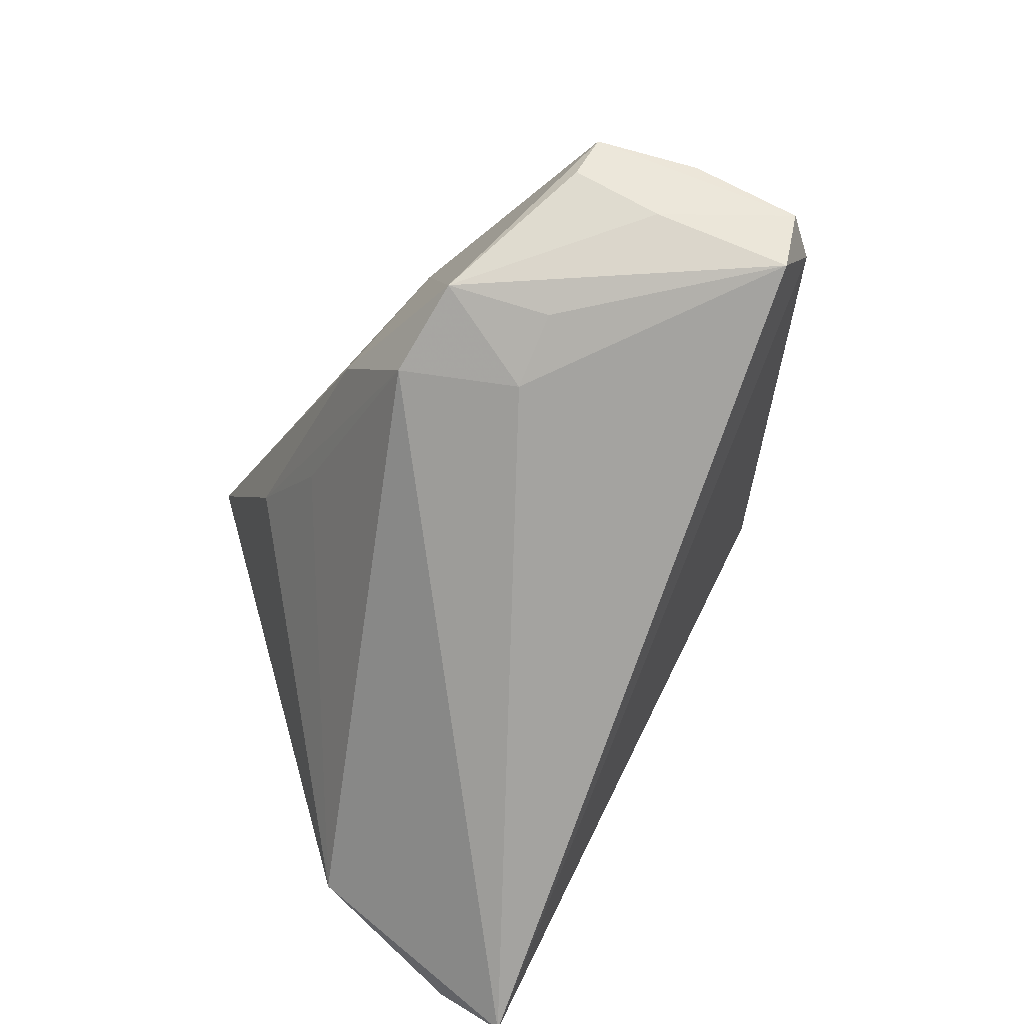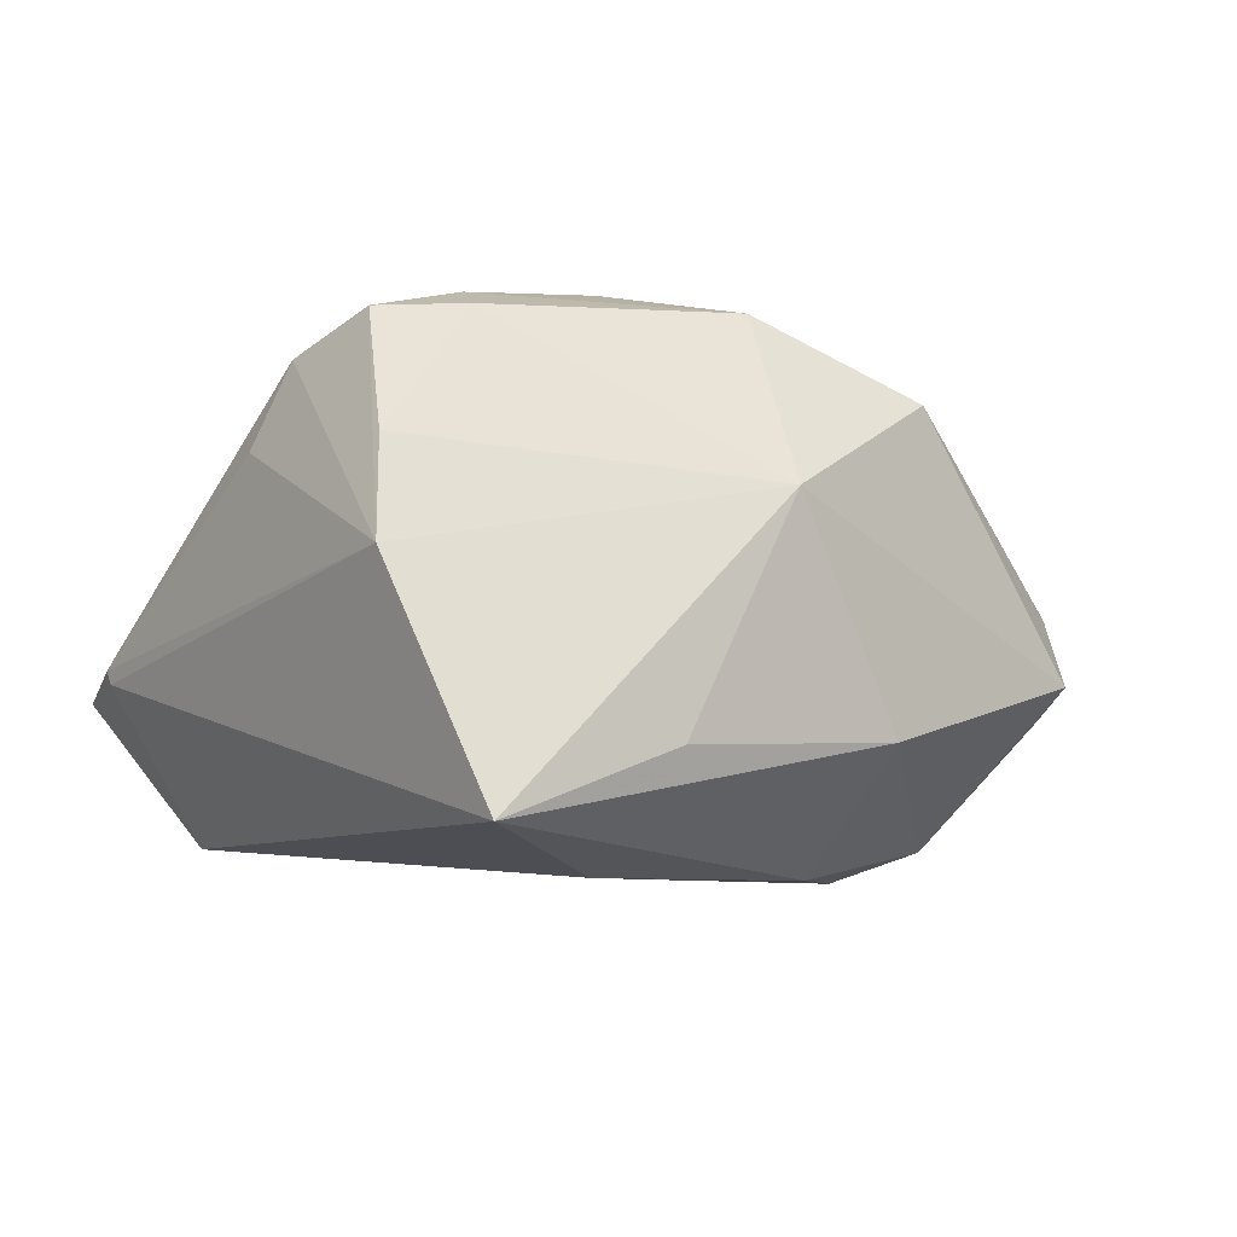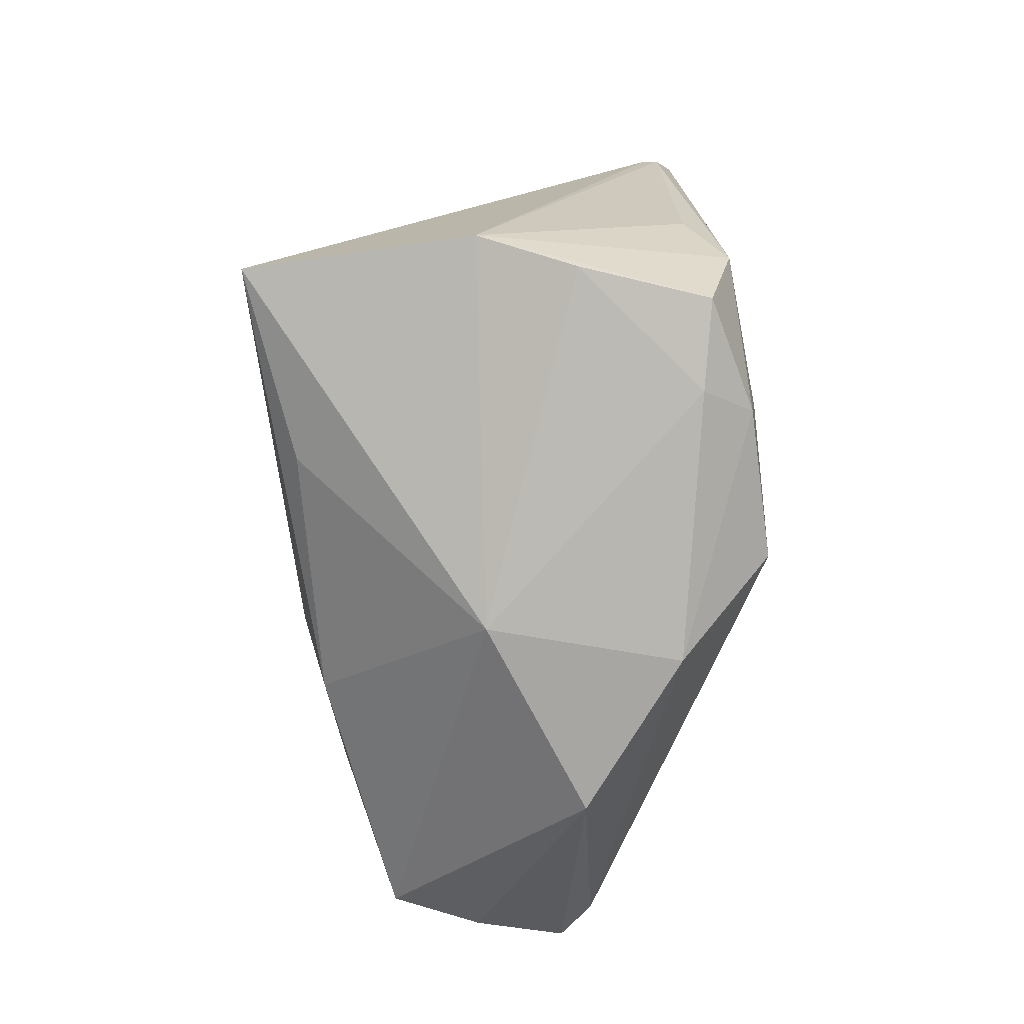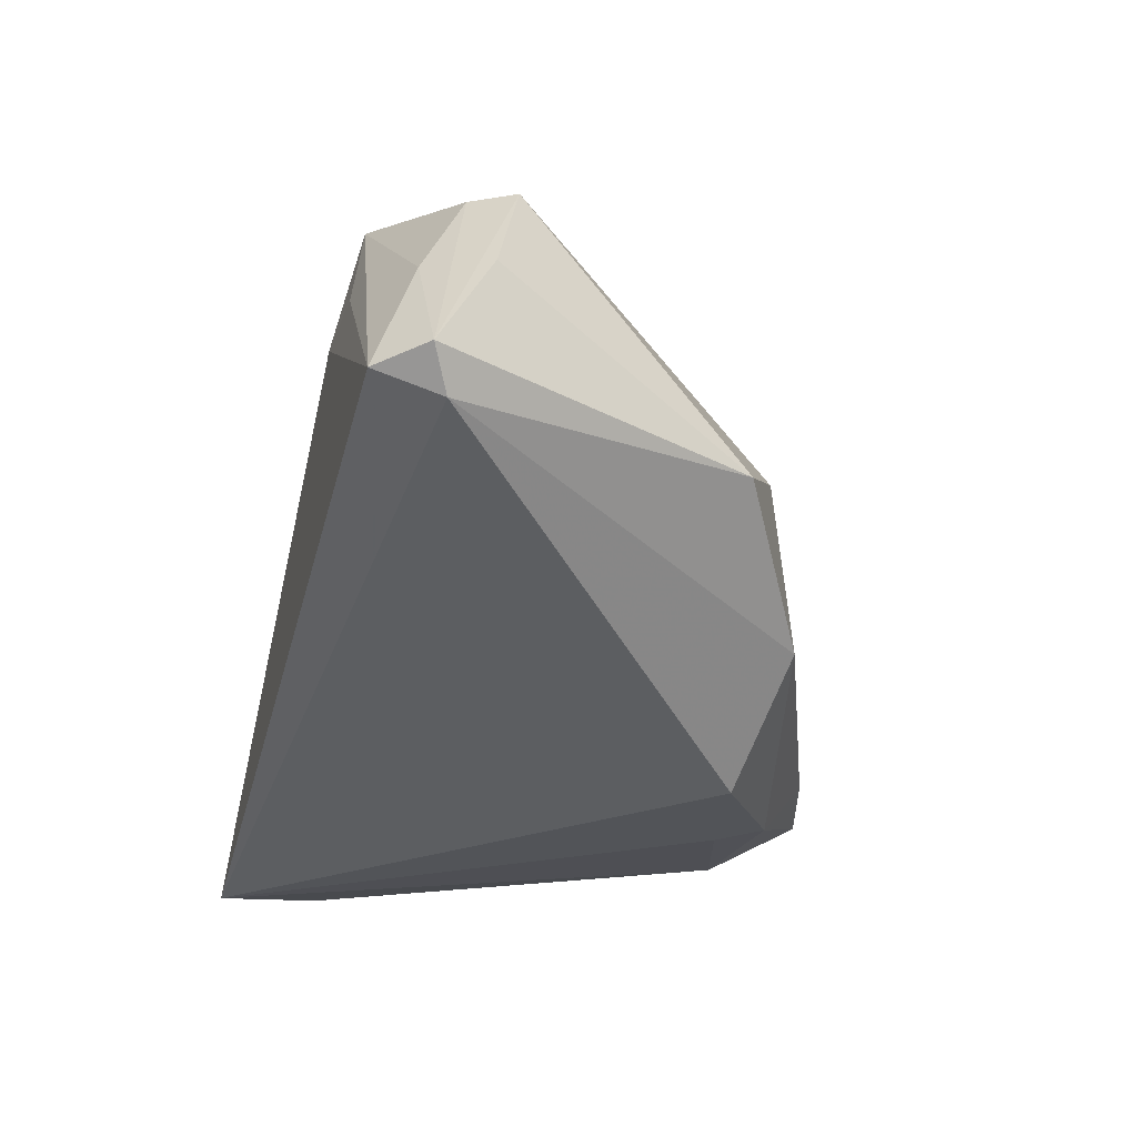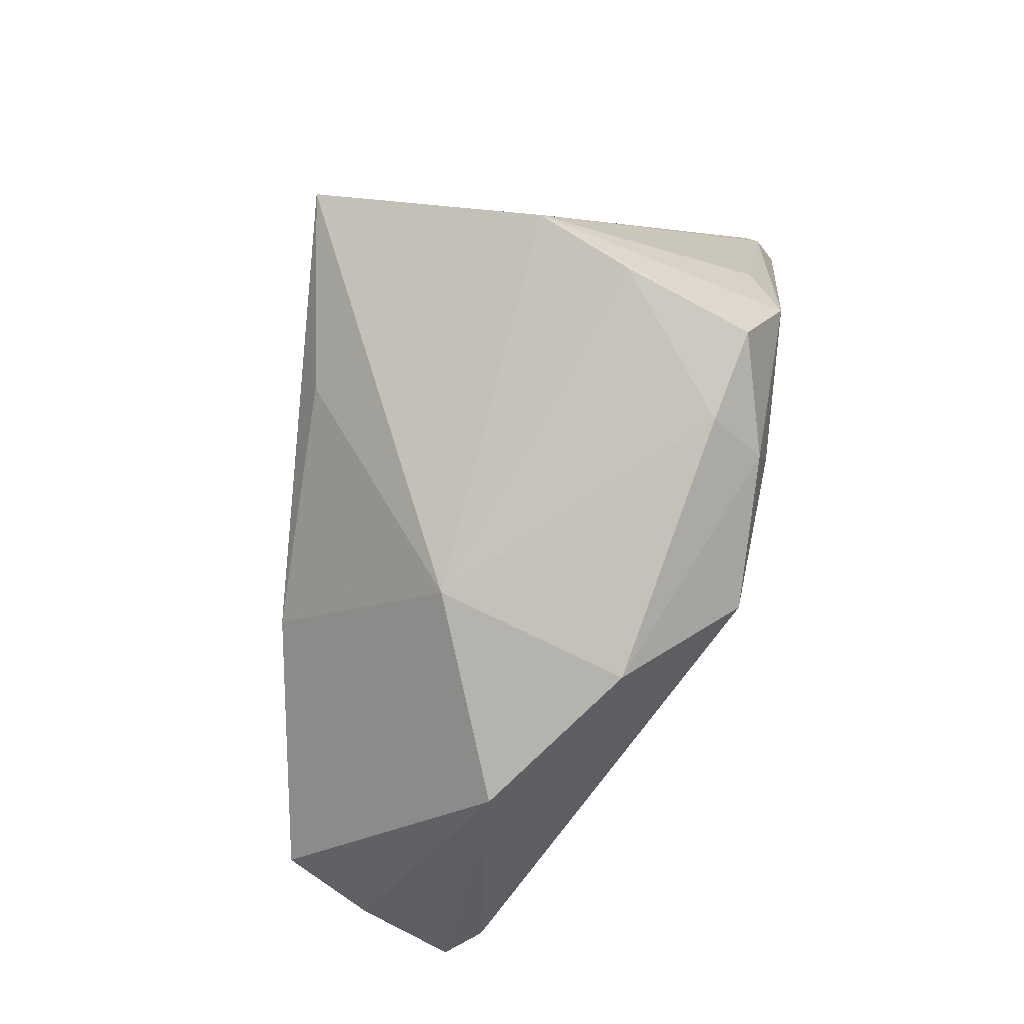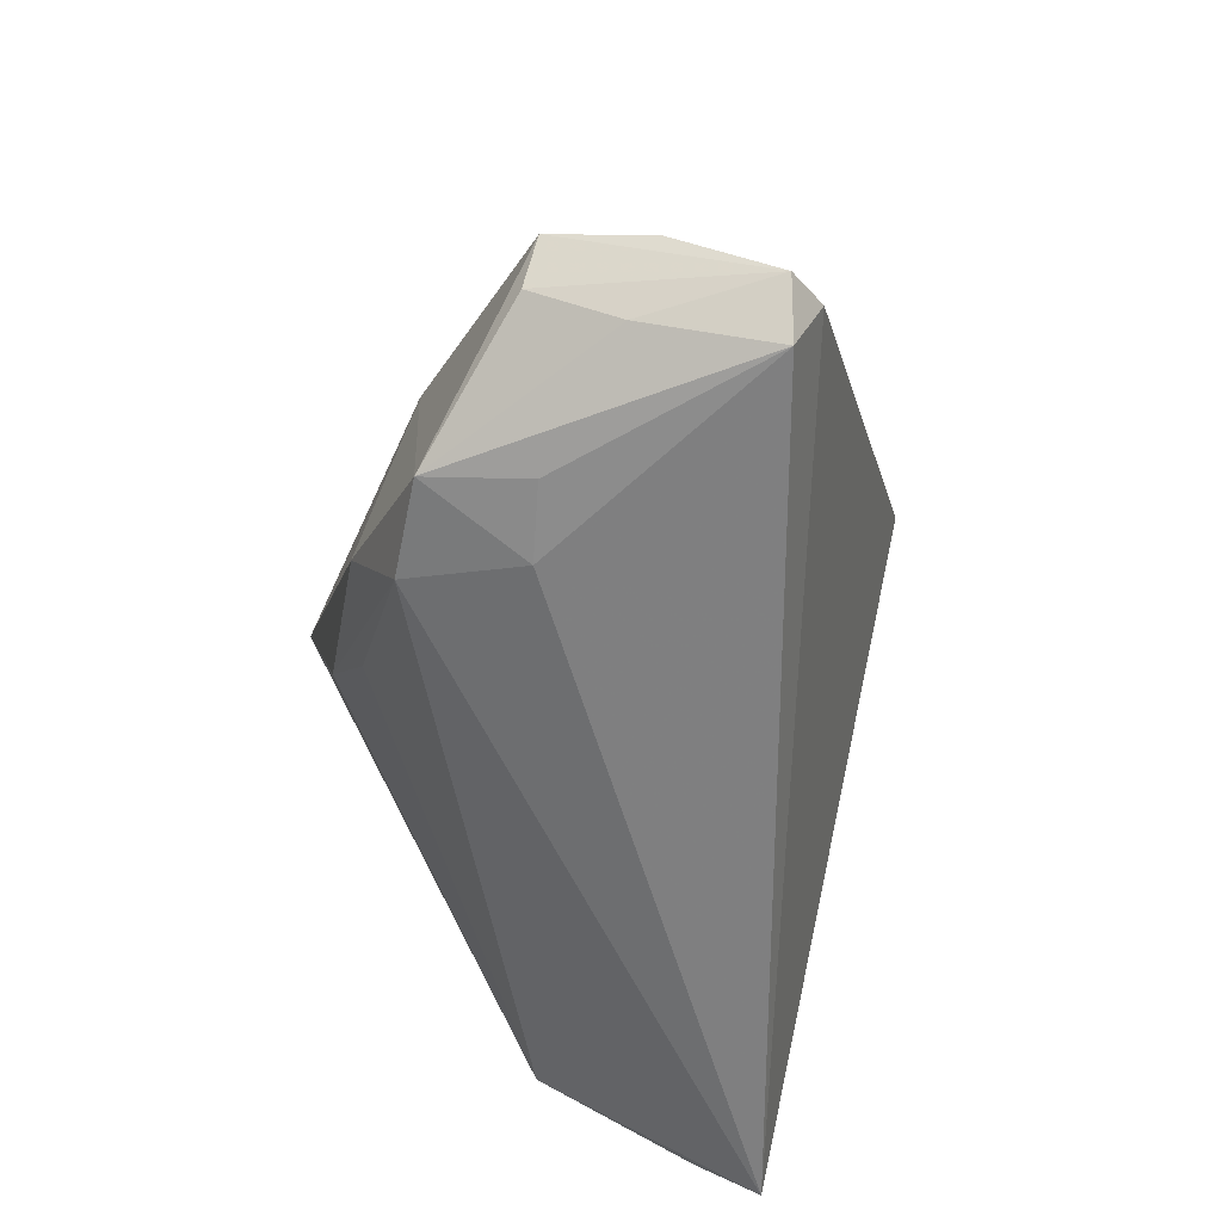
<metadata>
{"format":"obj","ext":"obj","renderer":"f3d","projection":"perspective","resolution":1024,"background":"white","views":[{"elev":-72.6,"azim":55.7,"up":"+Y"},{"elev":56.0,"azim":-26.1,"up":"+Y"},{"elev":77.0,"azim":84.5,"up":"+Y"},{"elev":-23.2,"azim":74.7,"up":"+Z"},{"elev":70.1,"azim":101.4,"up":"+Y"},{"elev":-60.0,"azim":74.3,"up":"+Y"}]}
</metadata>
<code>
v -0.003087 0.02539 -0.03023
v -0.05221 -0.007494 -0.02494
v -0.0009753 0.03147 -0.02907
v 0.05414 -0.01517 0.0244
v 0.01868 -0.02792 0.02998
v 0.05862 -0.01868 0.01284
v -0.01959 0.04049 -0.007975
v 0.04633 0.01403 -0.0031
v 0.0577 -0.02353 -0.003858
v -0.05482 -0.0176 -0.02794
v -0.02214 0.03108 -0.0286
v 0.01201 -0.01428 0.03431
v 0.03514 -0.03055 0.01904
v 0.05003 -0.02029 0.02498
v -0.04831 -0.03174 -0.03023
v -0.02535 0.03947 0.004536
v -0.04988 -0.01803 -0.002973
v 0.02598 -0.03133 0.01712
v 0.05614 -0.03174 -0.0006852
v -0.05246 -0.007698 -0.02298
v 0.02486 0.002616 0.03089
v -0.004735 -0.007833 0.02979
v -0.01378 0.04028 -0.02452
v 0.03098 -0.0284 0.03082
v -0.05137 -0.02538 -0.02301
v -0.03007 0.02411 -0.0239
v -0.02652 0.03175 0.03539
v 0.02955 0.02466 -0.01702
v 0.01618 0.02101 -0.03023
v 0.06114 -0.0258 0.0007629
v -0.01491 0.005269 0.03232
v 0.02309 0.02493 0.007839
v -0.002529 0.03712 -0.02244
v -0.002711 0.02216 0.03079
v 0.05195 -0.02587 0.01462
f 9 15 29
f 9 8 30
f 5 15 18
f 10 15 25
f 11 15 10
f 19 9 30
f 15 9 19
f 19 18 15
f 28 9 29
f 8 9 28
f 17 15 5
f 17 25 15
f 10 25 17
f 3 11 23
f 3 28 29
f 5 18 24
f 23 11 16
f 16 7 23
f 23 7 33
f 33 3 23
f 28 3 33
f 27 17 31
f 1 3 29
f 11 3 1
f 29 15 1
f 15 11 1
f 5 24 12
f 27 31 12
f 12 31 5
f 18 19 13
f 13 24 18
f 19 24 13
f 32 4 8
f 8 28 32
f 32 16 27
f 7 16 32
f 32 33 7
f 28 33 32
f 30 8 6
f 6 4 30
f 8 4 6
f 30 4 14
f 14 4 24
f 2 11 10
f 22 17 5
f 5 31 22
f 22 31 17
f 4 32 21
f 27 12 21
f 24 4 21
f 21 12 24
f 35 19 30
f 30 14 35
f 35 24 19
f 35 14 24
f 26 16 11
f 11 2 26
f 26 2 16
f 27 16 20
f 16 2 20
f 20 17 27
f 10 17 20
f 20 2 10
f 34 32 27
f 27 21 34
f 34 21 32

</code>
